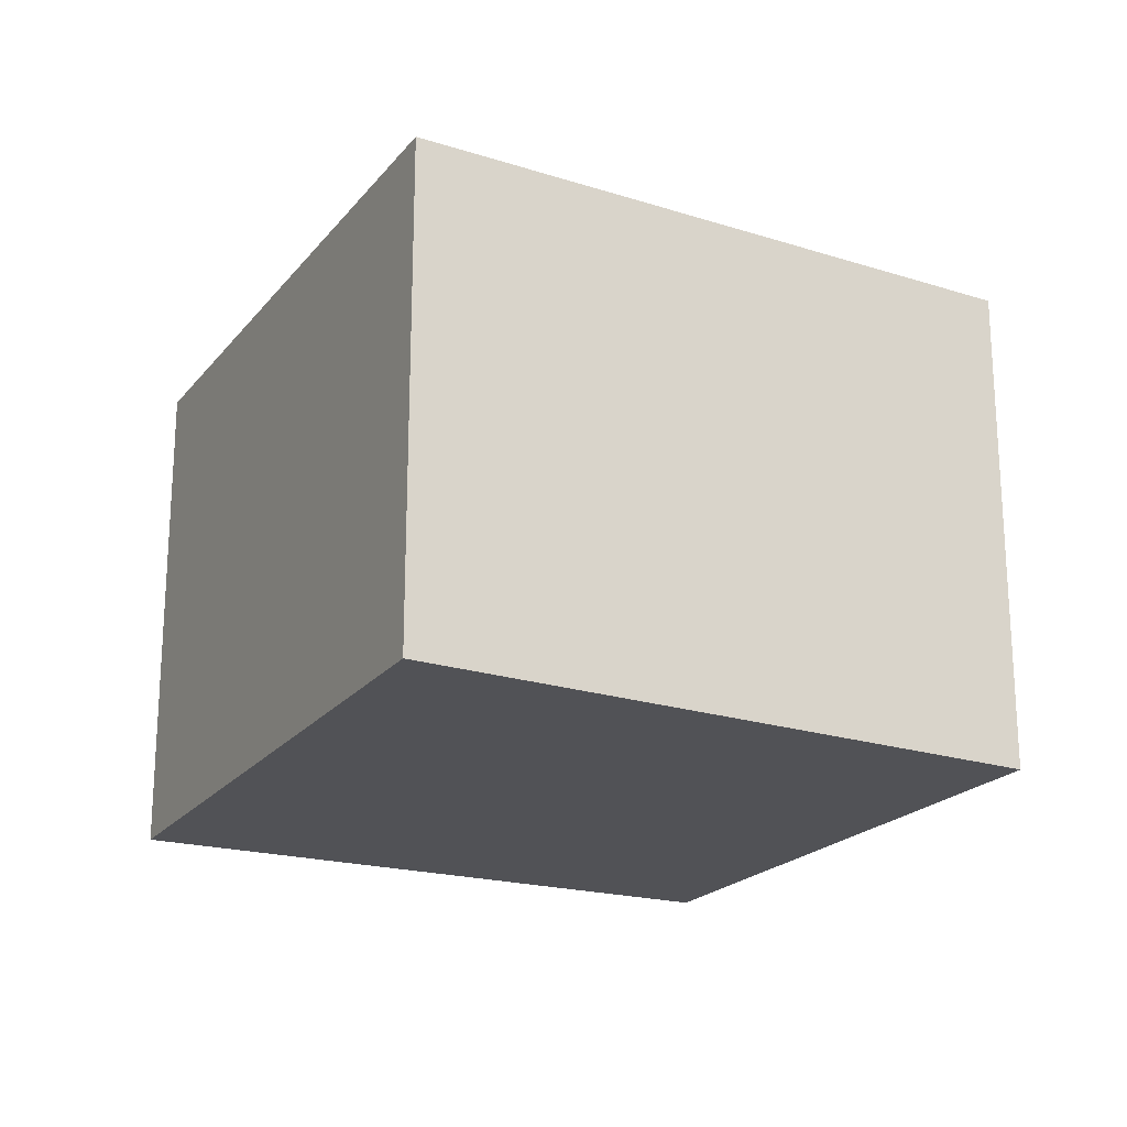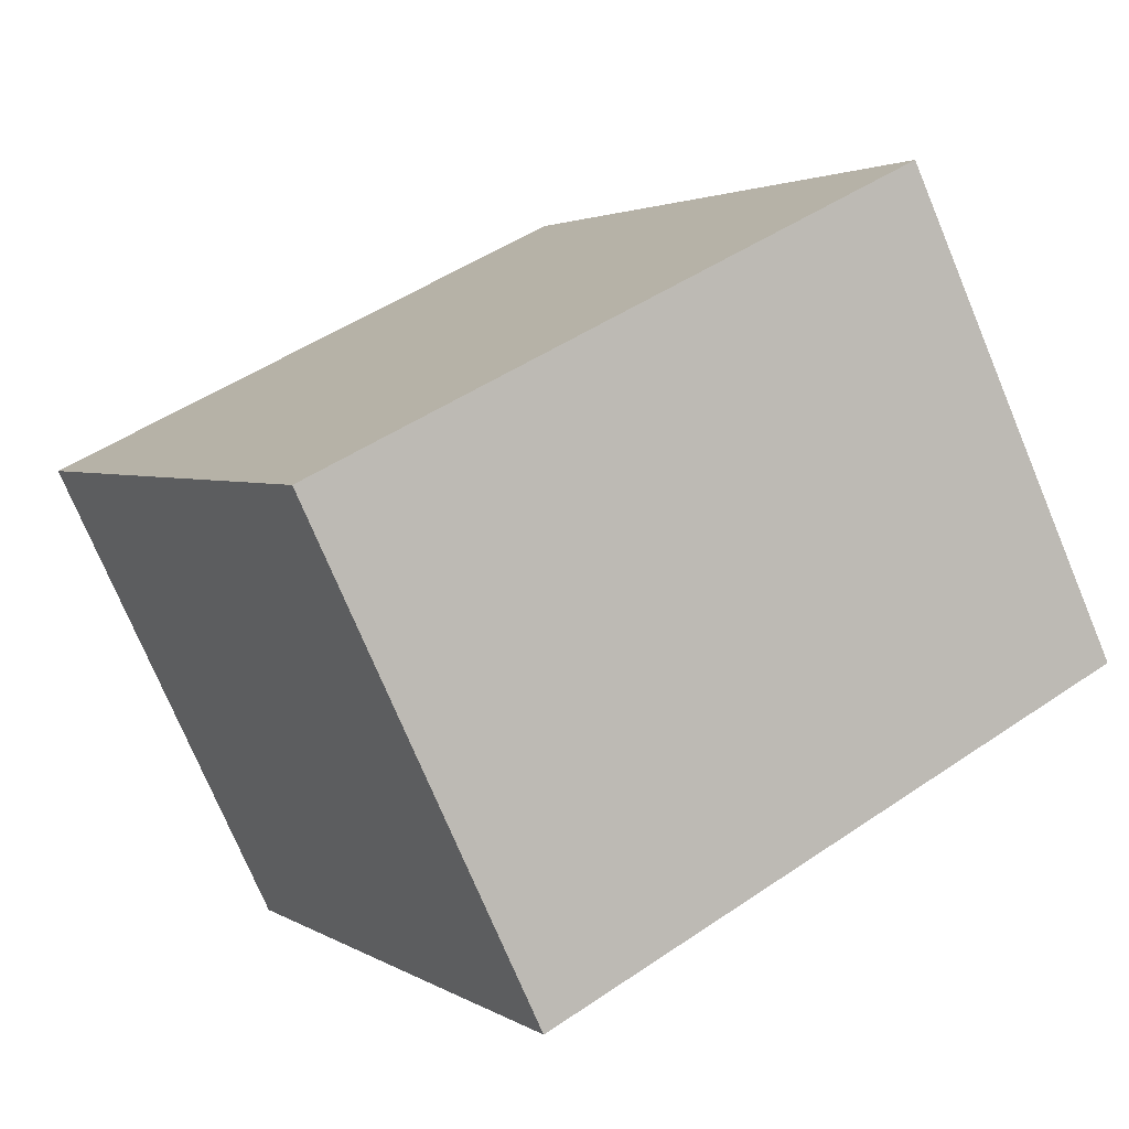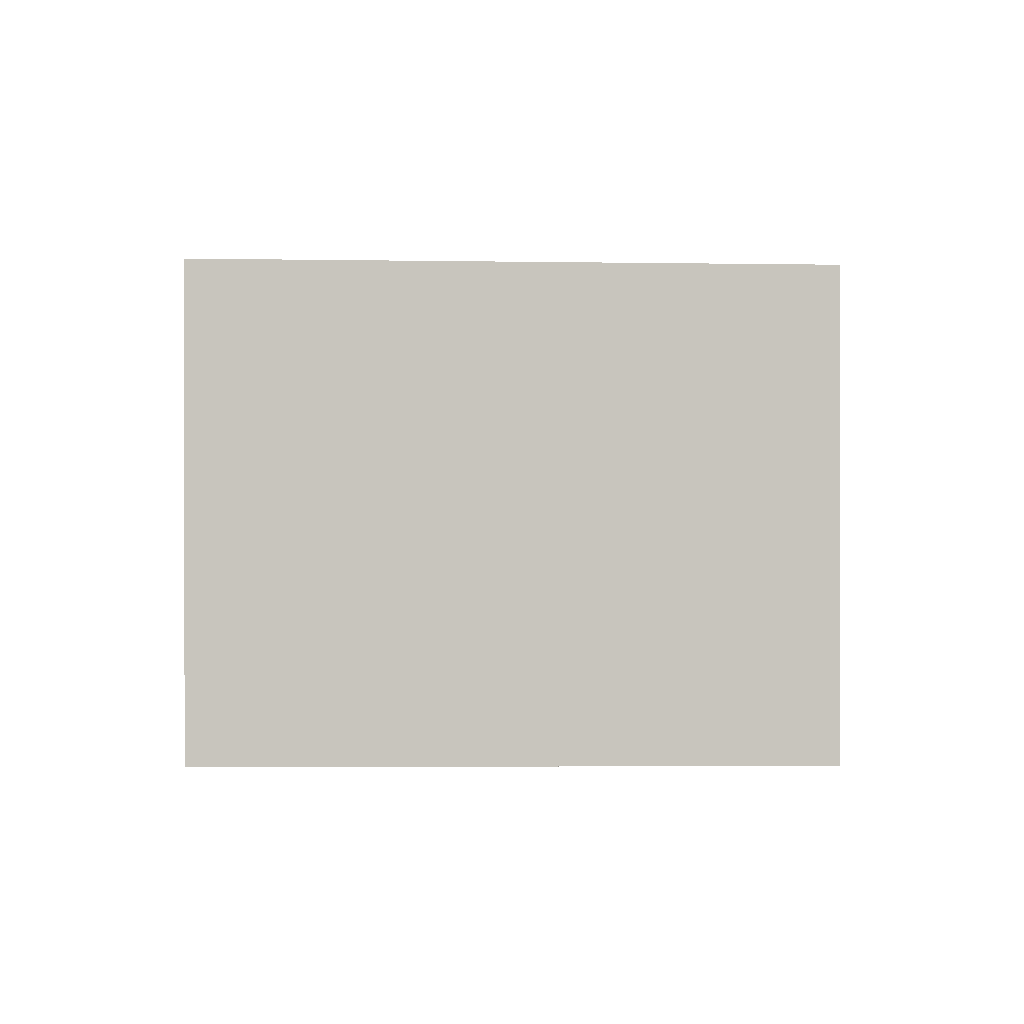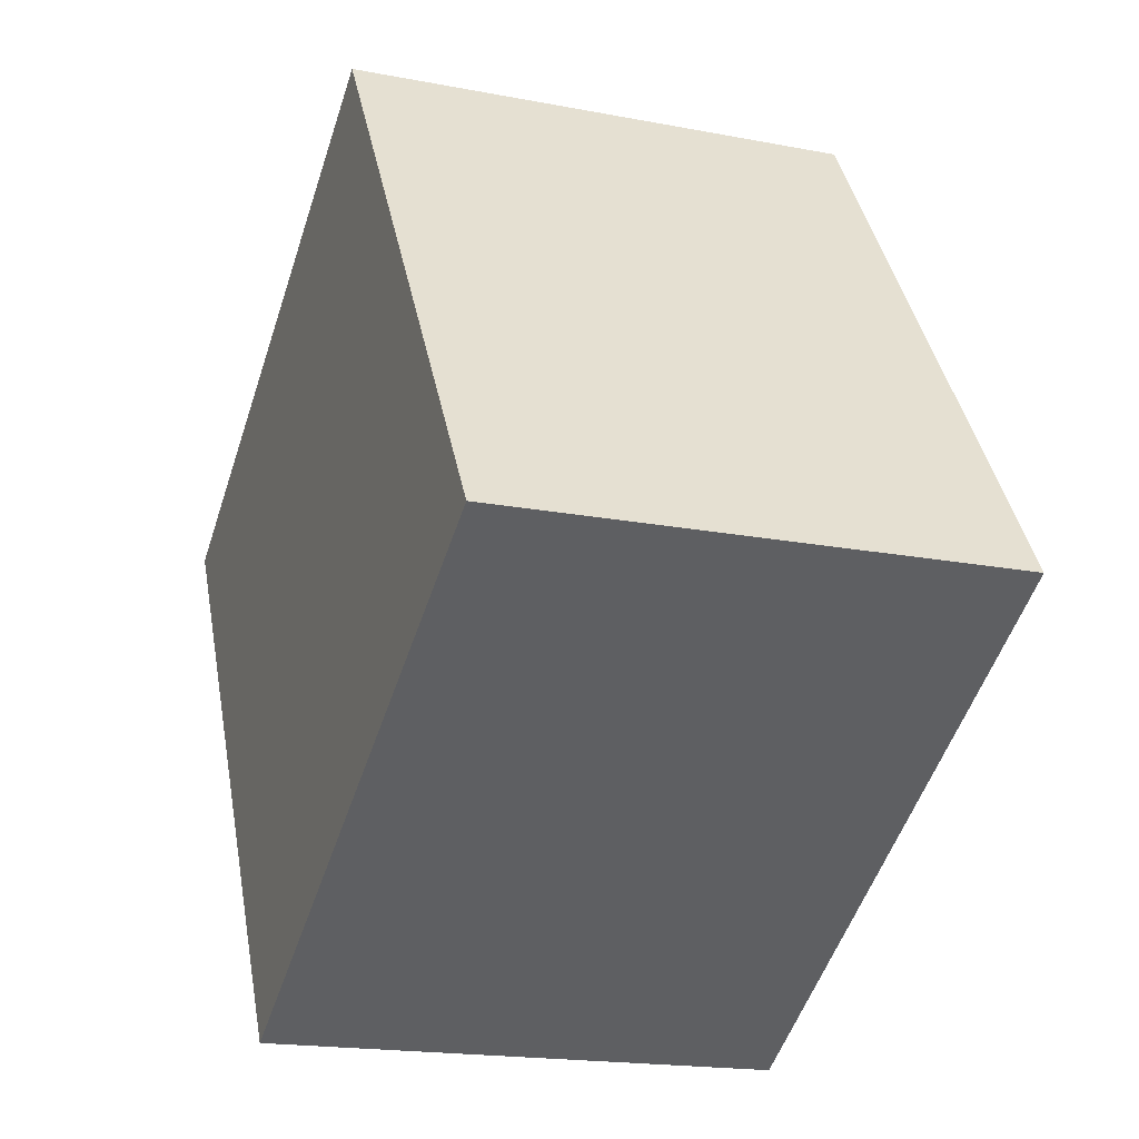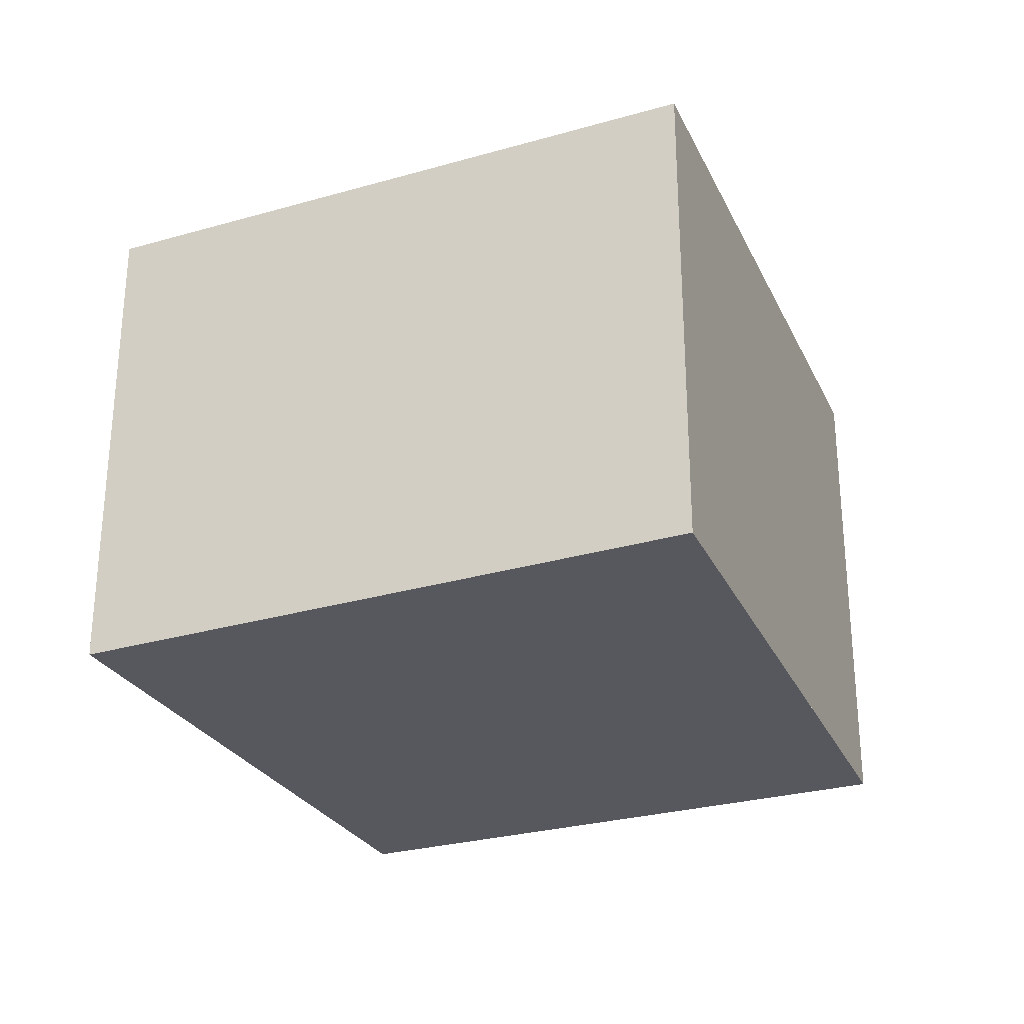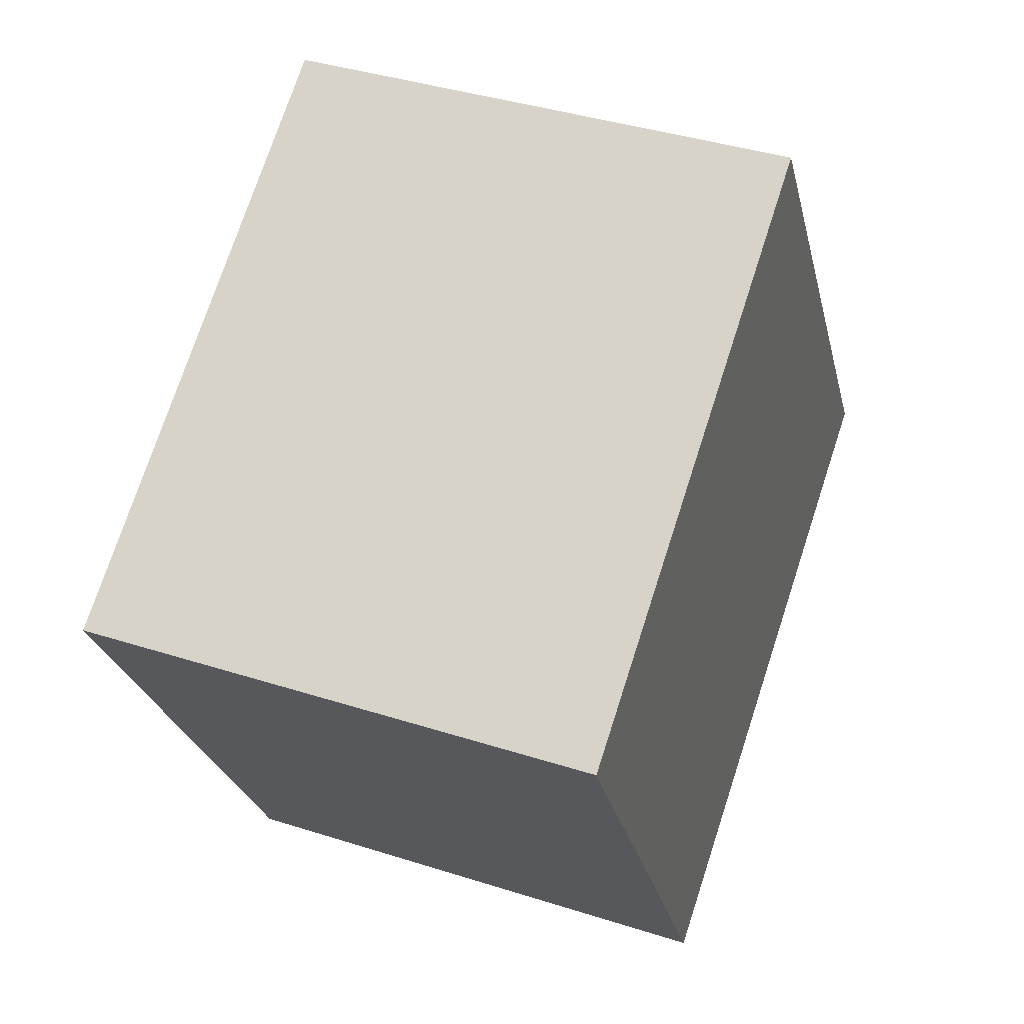
<metadata>
{"format":"obj","ext":"obj","renderer":"f3d","projection":"perspective","resolution":1024,"background":"white","views":[{"elev":-21.3,"azim":93.4,"up":"+Z"},{"elev":-74.7,"azim":22.7,"up":"+Y"},{"elev":0.2,"azim":29.4,"up":"+Z"},{"elev":-18.2,"azim":69.4,"up":"+Y"},{"elev":-28.9,"azim":54.4,"up":"+Z"},{"elev":39.4,"azim":-68.3,"up":"+Y"}]}
</metadata>
<code>
v -205.3 -1130 8.816
v -215.2 -1136 8.895
v -220.7 -1126 8.894
v -211.6 -1121 8.819
v -220.7 -1126 8.894
v -211.6 -1121 8.819
v -211.6 -1121 8.82
v -211.6 -1121 8.82
v -205.4 -1130 8.816
v -209.1 -1124 8.818
v -209.1 -1124 8.818
v -218.6 -1130 8.894
v -215.2 -1136 8.895
v -218.6 -1130 8.894
v -220.7 -1126 8.894
v -215.2 -1136 8.895
v -215.2 -1136 8.895
v -205.4 -1130 8.816
v -218.3 -1131 8.894
v -218.3 -1131 8.894
v -209 -1125 8.818
v -210.6 -1126 8.832
v -210.8 -1125 8.832
v -207.4 -1131 8.832
v -208.4 -1130 8.832
v -216.2 -1134 8.895
v -206.5 -1129 8.817
v -206.3 -1131 8.823
v -207.3 -1129 8.823
v -209.5 -1125 8.822
v -207.2 -1129 8.823
v -208.3 -1130 8.832
v -206.4 -1129 8.817
v -220.7 -1126 8.894
v -205.4 -1130 8.816
v -209 -1125 8.818
v -213 -1121 8.831
v -213 -1121 8.831
v -207.4 -1132 8.832
v -206.4 -1129 8.816
v -216.2 -1134 8.895
v -209.6 -1125 8.822
v -211.9 -1121 8.822
v -211.9 -1121 8.822
v -206.2 -1131 8.823
v -216.1 -1135 8.895
v -206.3 -1129 8.816
v -216.1 -1135 8.895
v -205.4 -1130 8.816
v -205.3 -1130 8.816
v -205.3 -1130 0
v -205.4 -1130 -1.776e-15
v -215.2 -1136 8.895
v -215.2 -1136 8.895
v -215.2 -1136 0
v -215.2 -1136 0
v -220.7 -1126 8.894
v -220.7 -1126 8.894
v -220.7 -1126 0
v -220.7 -1126 0
v -211.6 -1121 8.819
v -211.6 -1121 8.819
v -211.6 -1121 0
v -211.6 -1121 0
v -220.7 -1126 8.894
v -220.7 -1126 8.894
v -220.7 -1126 -1.776e-15
v -220.7 -1126 0
v -209.1 -1124 8.818
v -211.6 -1121 8.819
v -211.6 -1121 0
v -209.1 -1124 0
v -211.6 -1121 8.819
v -211.6 -1121 8.82
v -211.6 -1121 0
v -211.6 -1121 0
v -206.2 -1131 8.823
v -205.4 -1130 8.816
v -205.4 -1130 -1.776e-15
v -206.2 -1131 0
v -209 -1125 8.818
v -209.1 -1124 8.818
v -209.1 -1124 0
v -209 -1125 0
v -220.7 -1126 8.894
v -218.6 -1130 8.894
v -218.6 -1130 0
v -220.7 -1126 -1.776e-15
v -215.2 -1136 8.895
v -215.2 -1136 8.895
v -215.2 -1136 0
v -215.2 -1136 0
v -216.1 -1135 8.895
v -215.2 -1136 8.895
v -215.2 -1136 0
v -216.1 -1135 -1.776e-15
v -218.6 -1130 8.894
v -218.3 -1131 8.894
v -218.3 -1131 0
v -218.6 -1130 0
v -213 -1121 8.831
v -220.7 -1126 8.894
v -220.7 -1126 0
v -213 -1121 0
v -205.3 -1130 8.816
v -205.4 -1130 8.816
v -205.4 -1130 0
v -205.3 -1130 0
v -206.4 -1129 8.816
v -209 -1125 8.818
v -209 -1125 0
v -206.4 -1129 0
v -211.9 -1121 8.822
v -213 -1121 8.831
v -213 -1121 0
v -211.9 -1121 0
v -215.2 -1136 8.895
v -207.4 -1132 8.832
v -207.4 -1132 -1.776e-15
v -215.2 -1136 0
v -206.3 -1129 8.816
v -206.4 -1129 8.816
v -206.4 -1129 0
v -206.3 -1129 0
v -218.3 -1131 8.894
v -216.2 -1134 8.895
v -216.2 -1134 0
v -218.3 -1131 0
v -211.6 -1121 8.82
v -211.9 -1121 8.822
v -211.9 -1121 0
v -211.6 -1121 0
v -207.4 -1132 8.832
v -206.2 -1131 8.823
v -206.2 -1131 0
v -207.4 -1132 -1.776e-15
v -205.4 -1130 8.816
v -206.3 -1129 8.816
v -206.3 -1129 0
v -205.4 -1130 0
v -216.2 -1134 8.895
v -216.1 -1135 8.895
v -216.1 -1135 -1.776e-15
v -216.2 -1134 0
v -205.3 -1130 0
v -215.2 -1136 0
v -220.7 -1126 0
v -211.6 -1121 0
f 43 8 11 42
f 44 7 8 43
f 7 4 6 8
f 11 8 6 10
f 27 21 36 40
f 30 21 27 29
f 41 19 20 26
f 14 12 5 15
f 16 13 2 17
f 28 18 9 45
f 19 12 14 20
f 42 11 21 30
f 22 20 14 23
f 26 20 22 25
f 46 26 25 32
f 31 29 27 33
f 32 25 29 31
f 29 25 22 30
f 31 28 24 32
f 33 18 28 31
f 15 5 3 34
f 35 1 9 18
f 21 11 10 36
f 23 14 15 37
f 37 15 34 38
f 39 13 16 24
f 33 27 40 47
f 48 41 26 46
f 42 23 37 43
f 43 37 38 44
f 45 39 24 28
f 30 22 23 42
f 32 24 16 46
f 47 35 18 33
f 46 16 17 48
f 50 51 52 49
f 54 55 56 53
f 58 59 60 57
f 62 63 64 61
f 66 67 68 65
f 70 71 72 69
f 74 75 76 73
f 78 79 80 77
f 82 83 84 81
f 86 87 88 85
f 90 91 92 89
f 94 95 96 93
f 98 99 100 97
f 102 103 104 101
f 106 107 108 105
f 110 111 112 109
f 114 115 116 113
f 118 119 120 117
f 122 123 124 121
f 126 127 128 125
f 130 131 132 129
f 134 135 136 133
f 138 139 140 137
f 142 143 144 141
f 146 147 148 145

</code>
